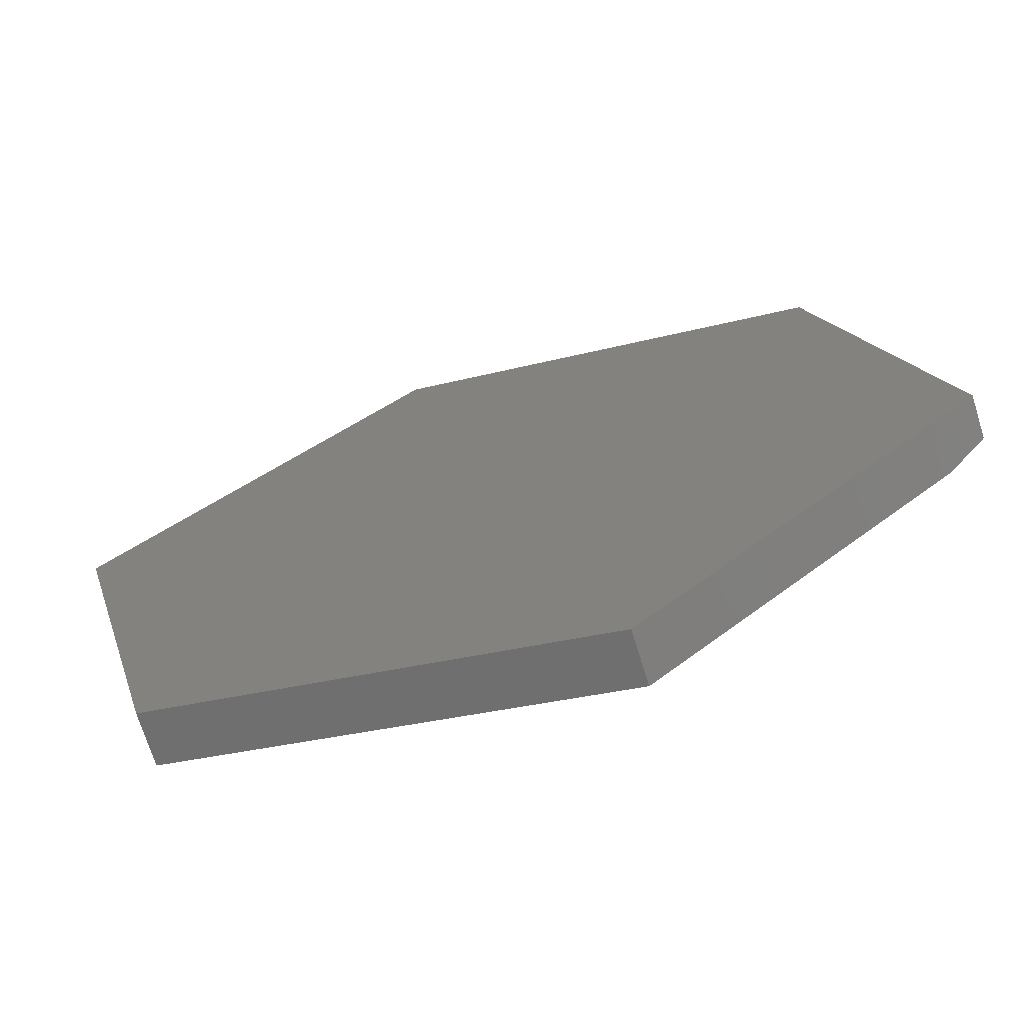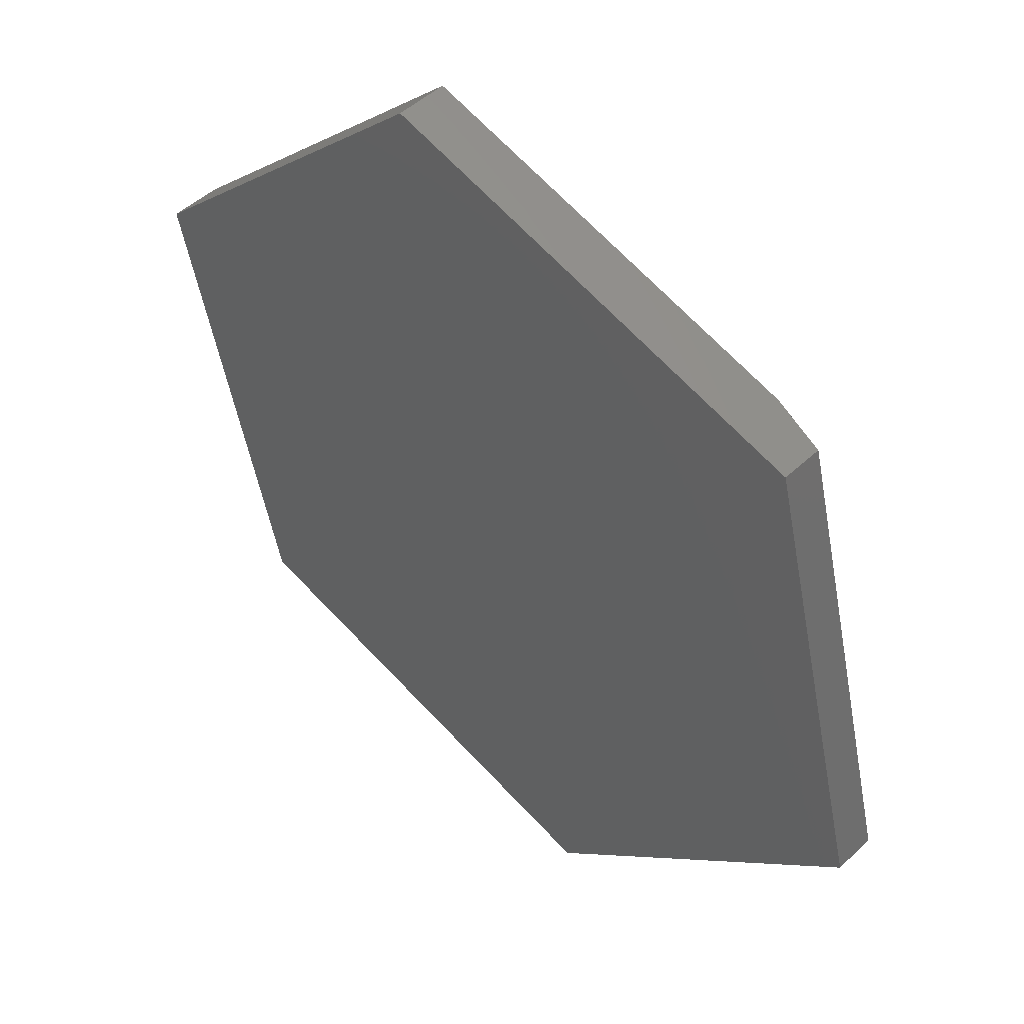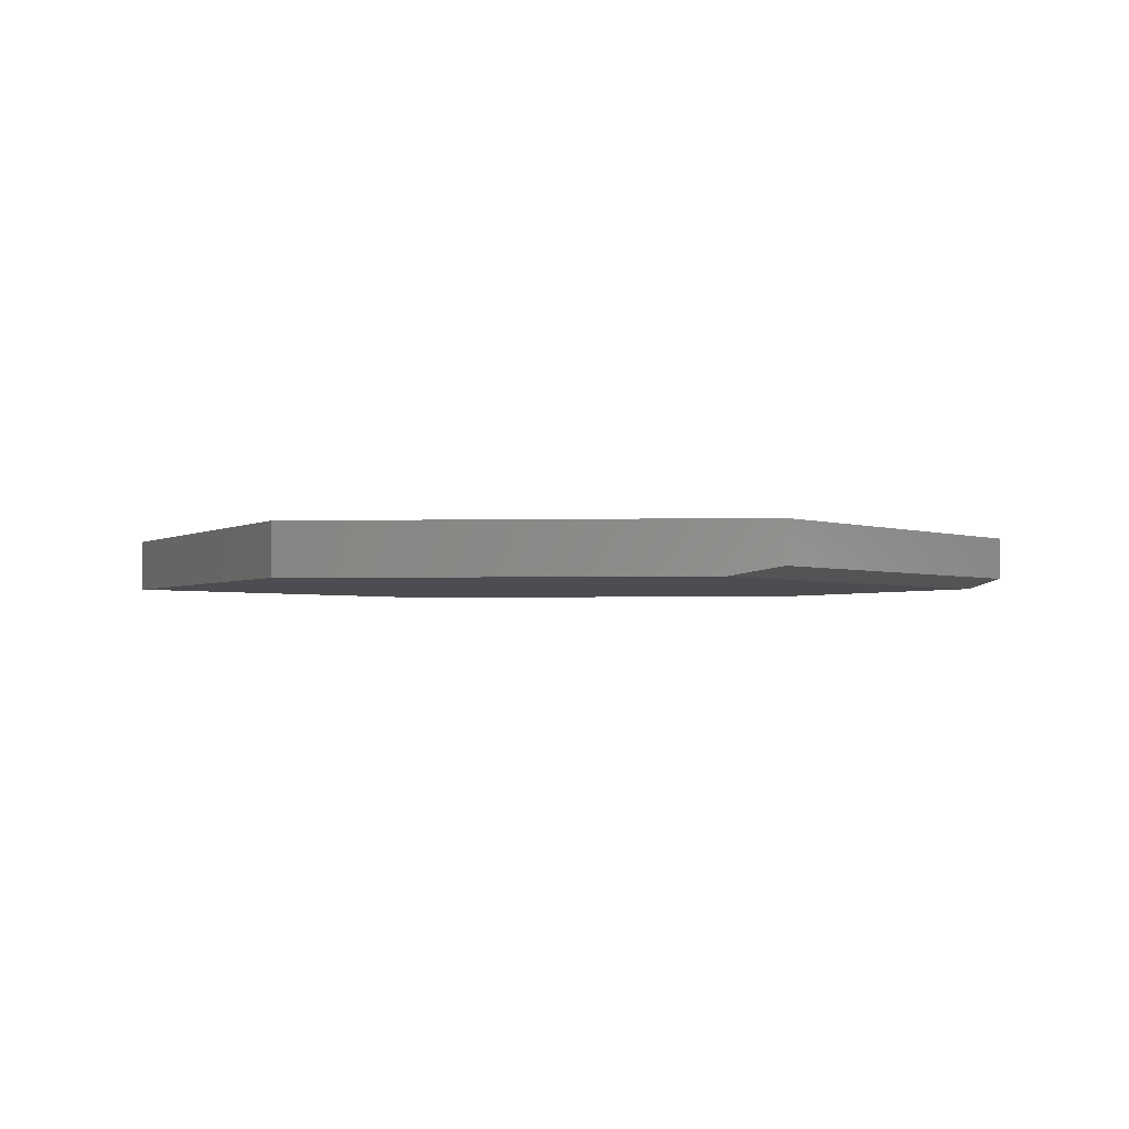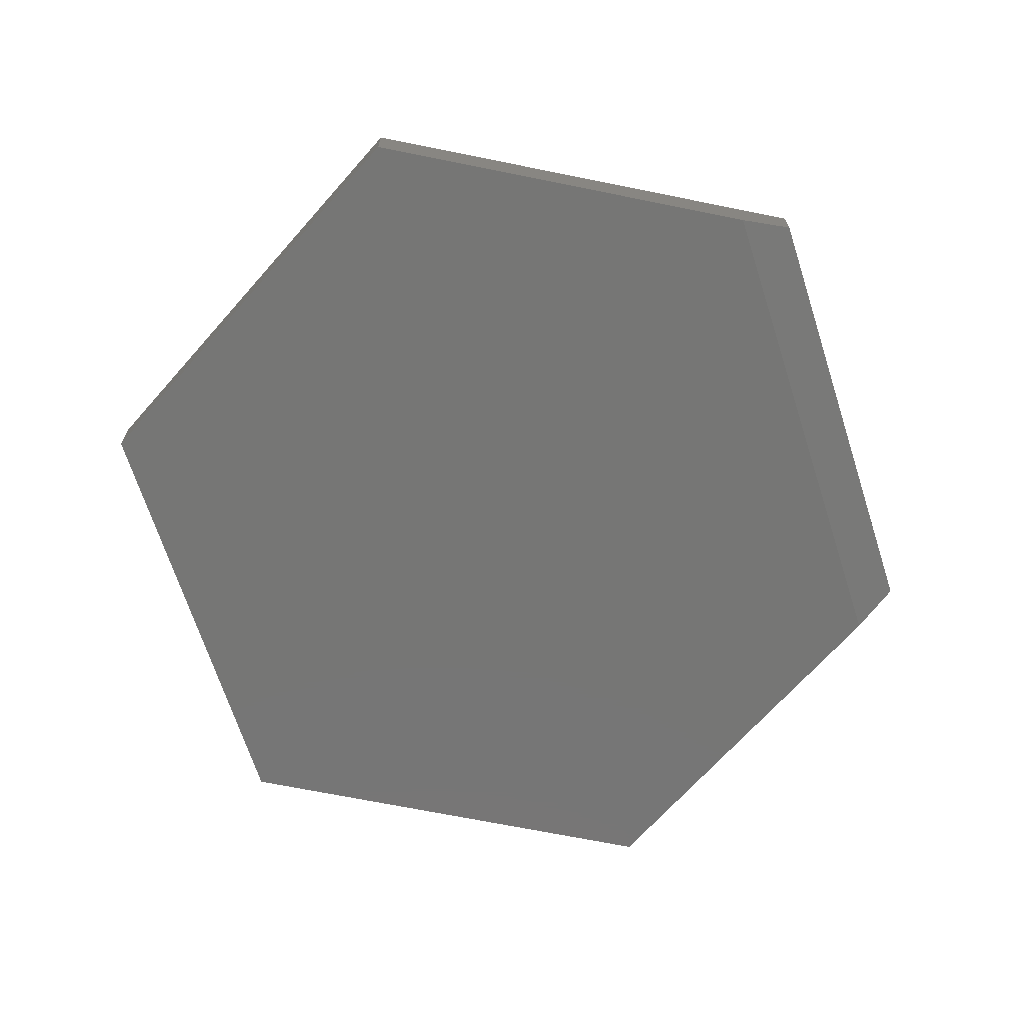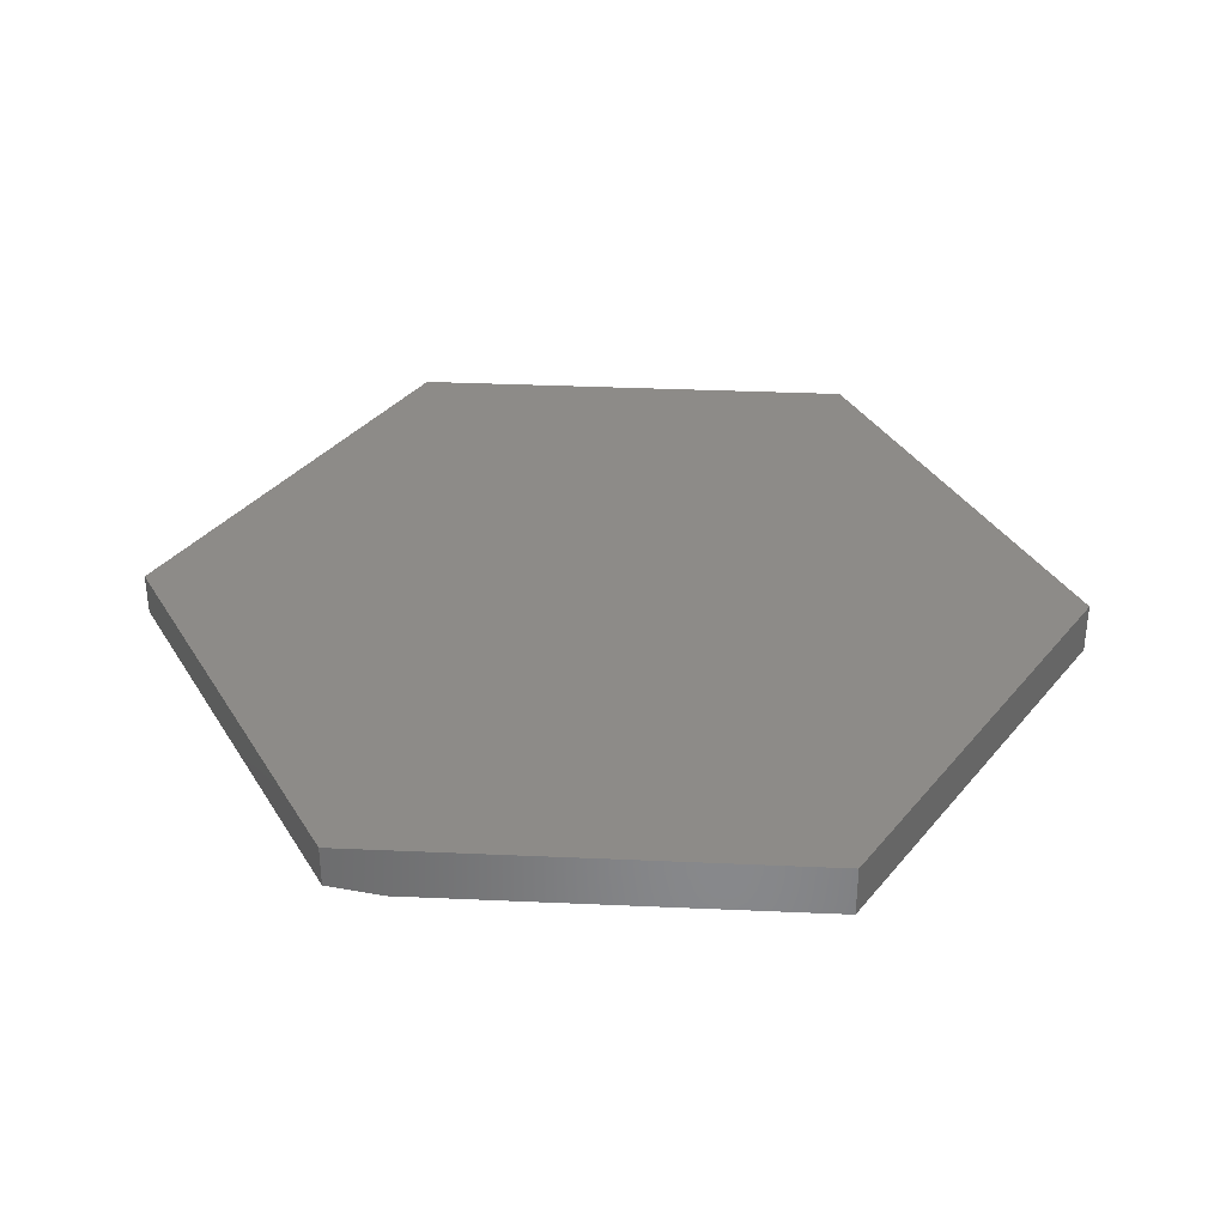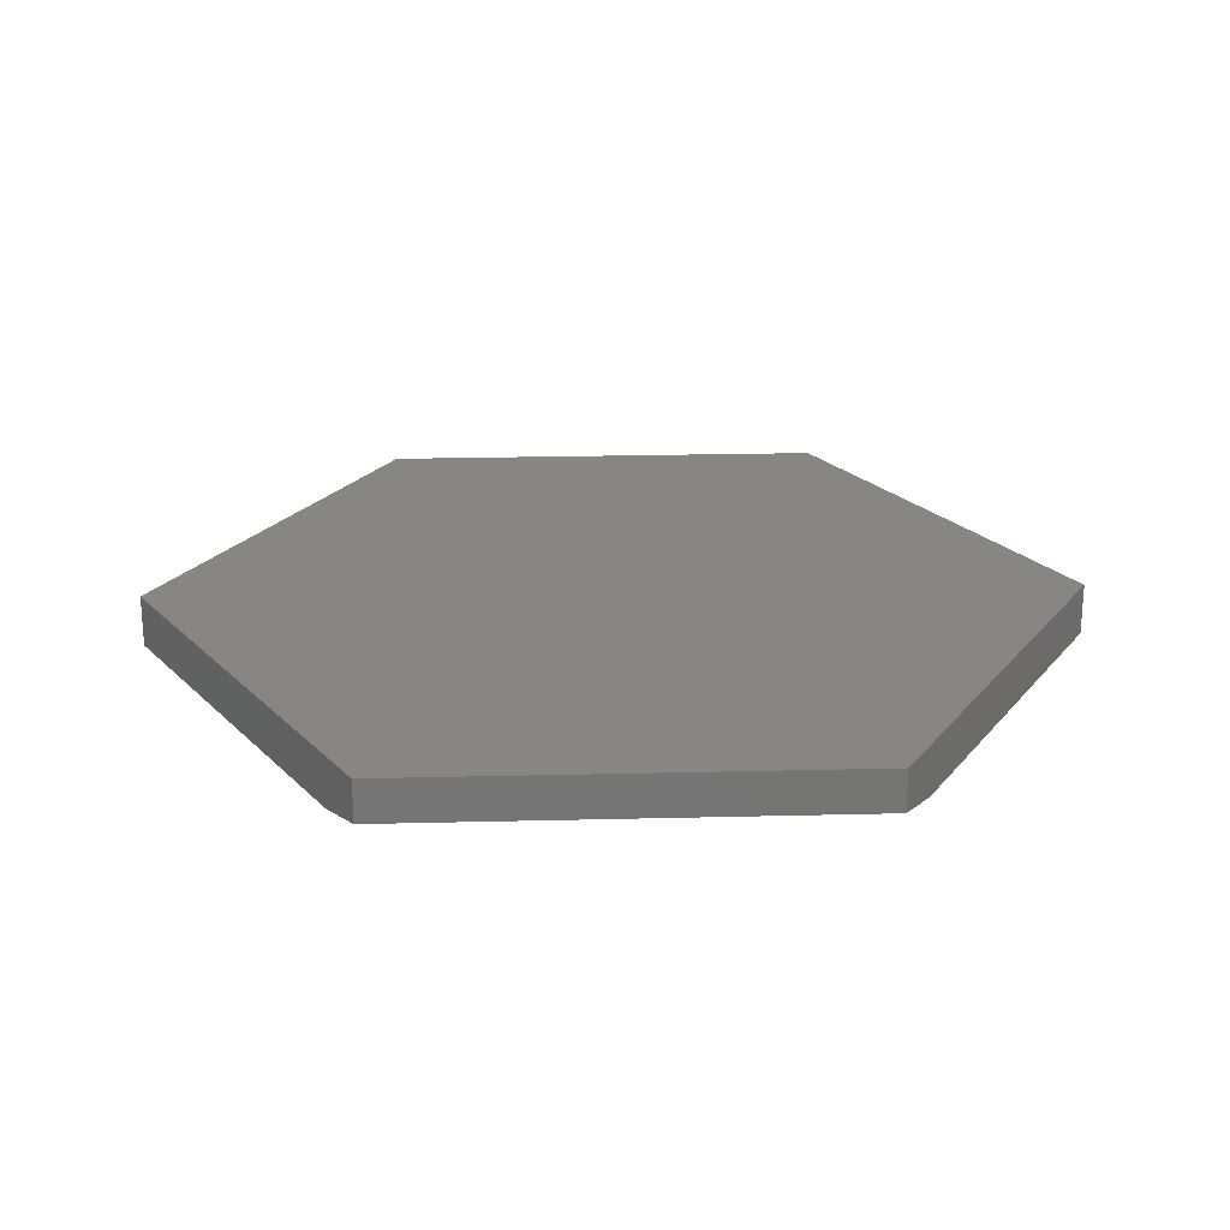
<metadata>
{"format":"stl","ext":"stl","renderer":"f3d","projection":"perspective","resolution":1024,"background":"white","views":[{"elev":-70.9,"azim":17.3,"up":"+Y"},{"elev":48.1,"azim":43.6,"up":"+Y"},{"elev":-2.1,"azim":48.5,"up":"+Z"},{"elev":-68.5,"azim":31.9,"up":"+Z"},{"elev":35.0,"azim":166.8,"up":"+Z"},{"elev":22.9,"azim":101.6,"up":"+Z"}]}
</metadata>
<code>
# stl→obj: 14 verts, 24 faces
v 0.4609 0.5555 0
v 0.6692 -0.278 0
v -0.1826 0.7472 0
v -0.7422 0.2188 0
v 0.1748 -0.7449 0
v -0.5557 -0.5273 0
v -0.1826 0.7472 0.08594
v 0.5479 0.5296 0.08594
v 0.5479 0.5296 0.01562
v 0.7344 -0.2164 0.08594
v 0.7344 -0.2164 0.01562
v 0.1748 -0.7449 0.08594
v -0.7422 0.2188 0.08594
v -0.5557 -0.5273 0.08594
f 1 2 3
f 3 2 4
f 2 5 4
f 4 5 6
f 3 7 1
f 1 7 8
f 1 8 9
f 10 11 8
f 8 11 9
f 12 5 10
f 10 5 2
f 10 2 11
f 11 2 9
f 9 2 1
f 8 7 10
f 10 7 13
f 10 13 12
f 12 13 14
f 7 3 13
f 13 3 4
f 14 6 12
f 12 6 5
f 13 4 14
f 14 4 6

</code>
